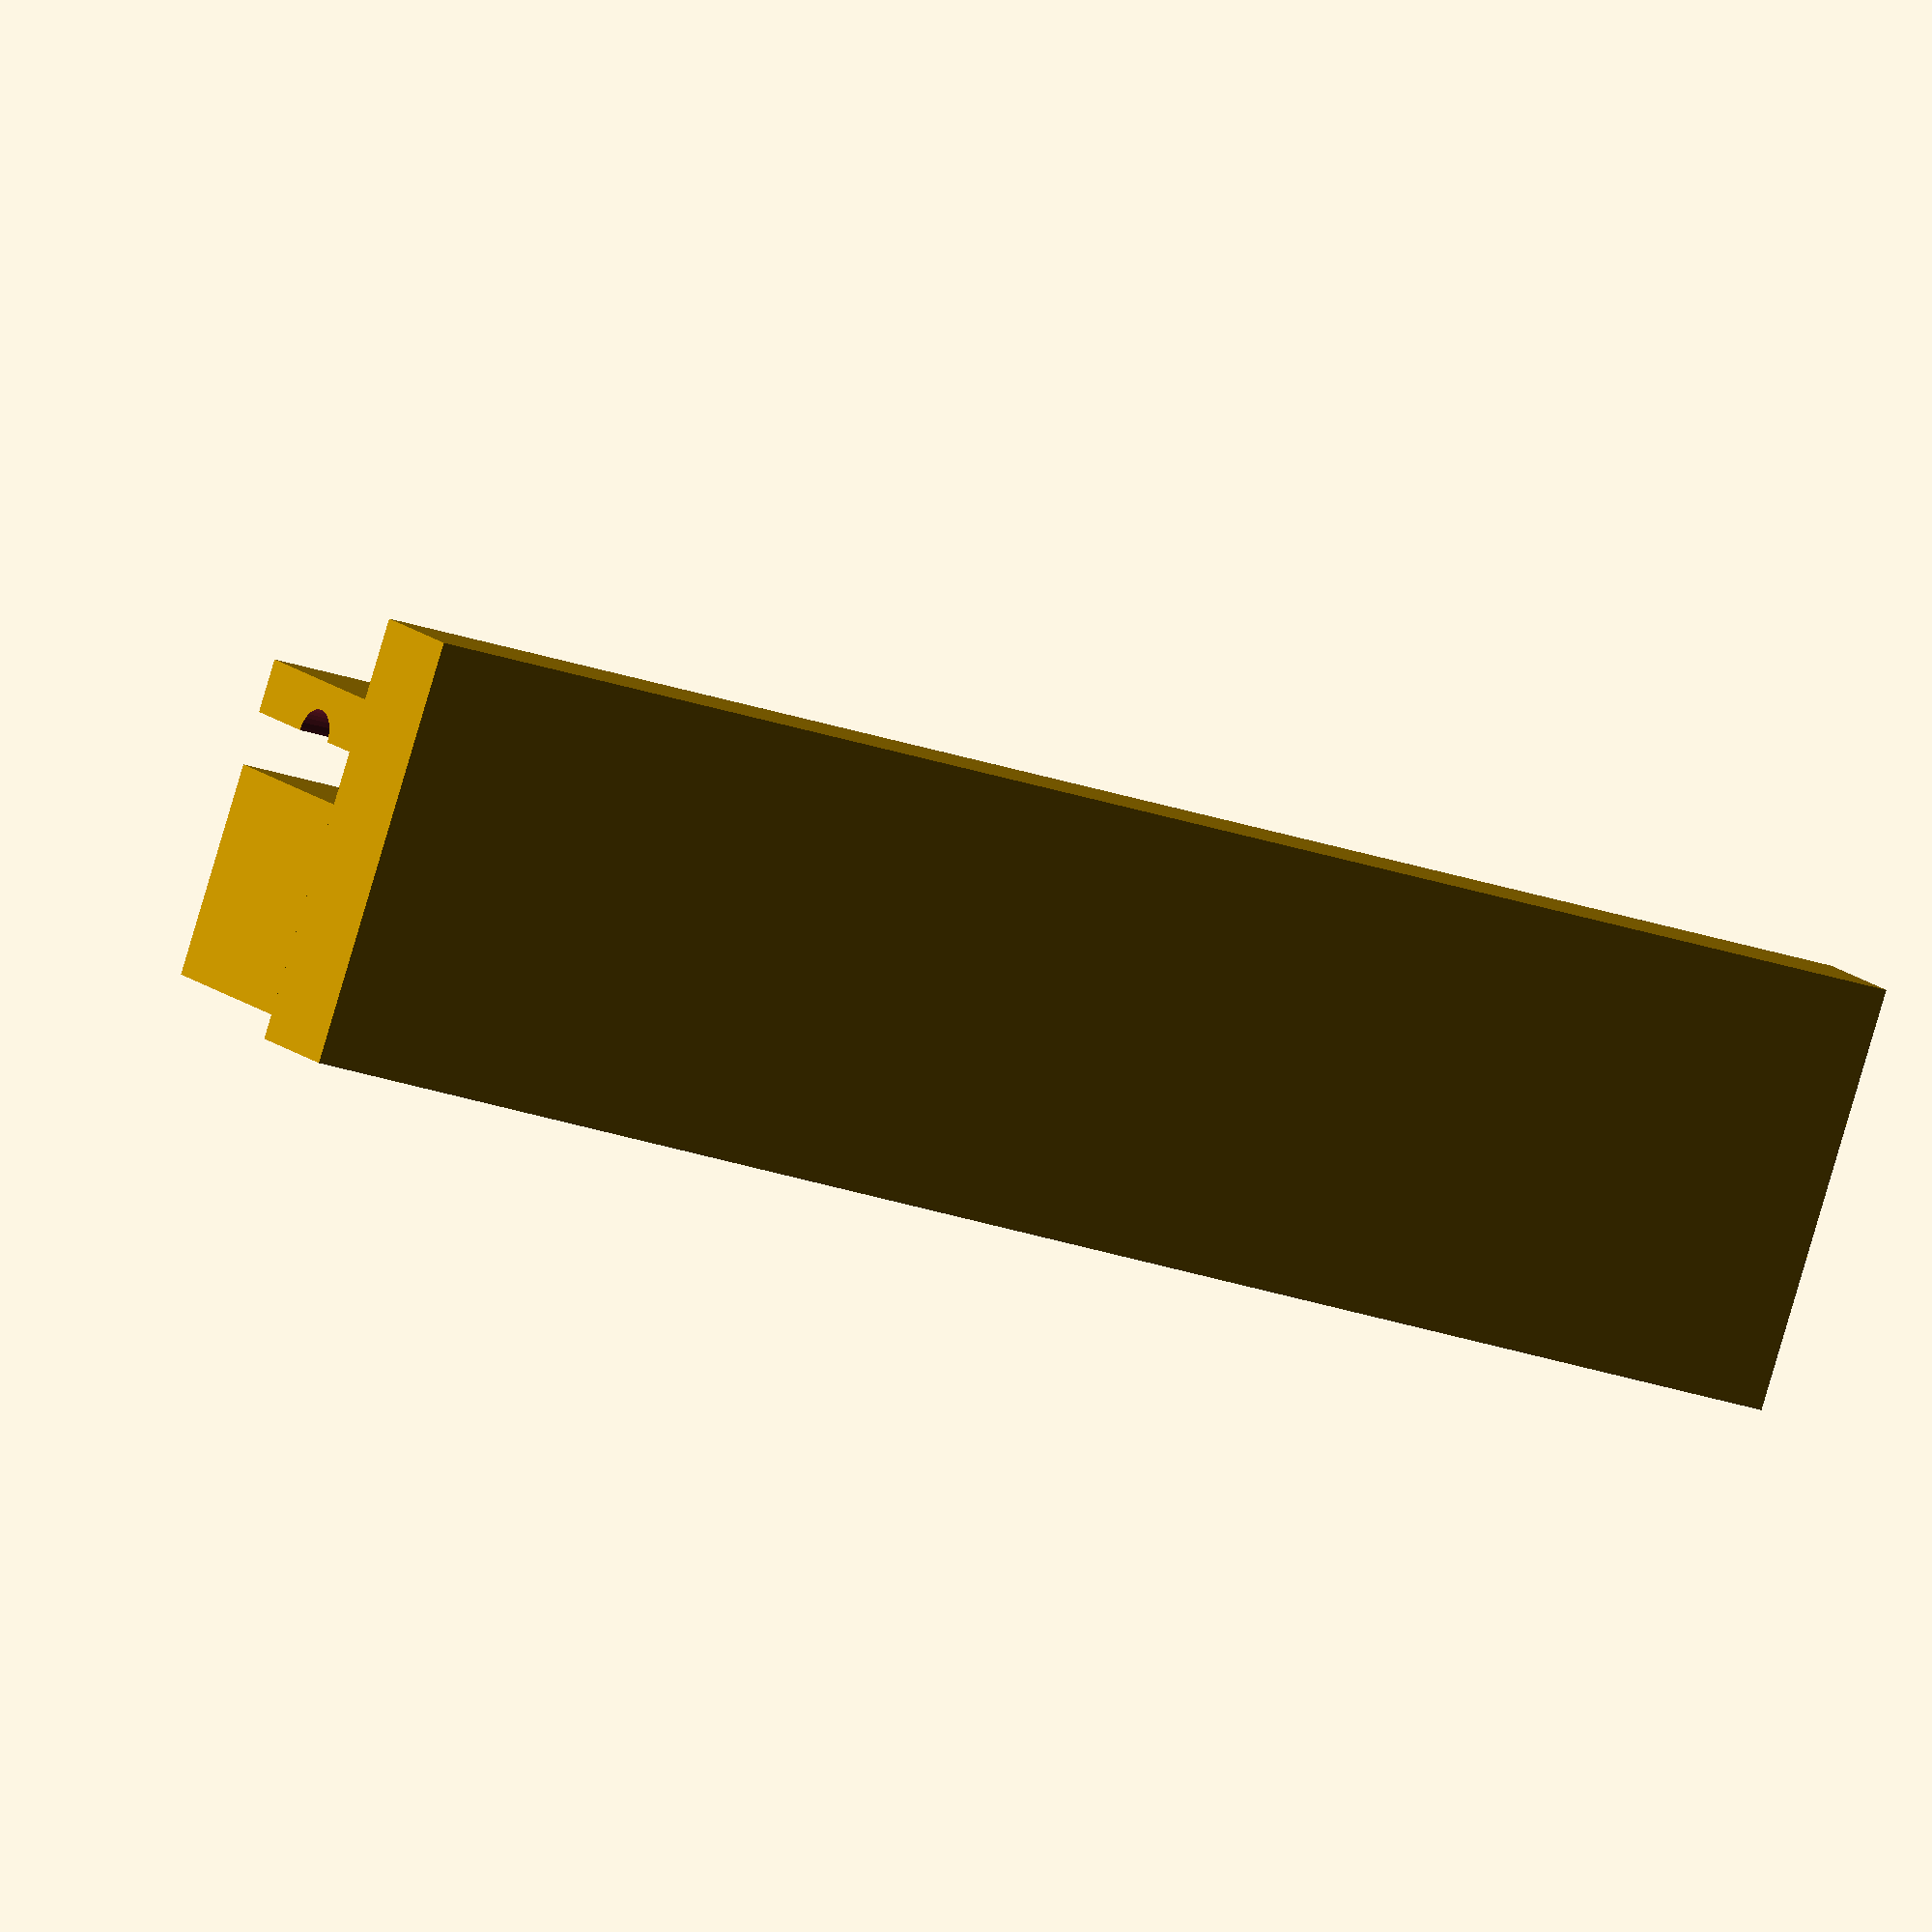
<openscad>
$fn=30;
module clips(){
    module pegs() {
        cube([2,1.5,4]);
        translate([2.5,0,0]){
            difference(){
                cube([0.5,1.5,4]);
                translate([0,0,-3]){
                    rotate([90,0,0]){
                        translate([0,4,-2]){
                            cylinder(h=2.5, r=0.25);
                        }
                    }
                }
            }
        }
    }
    cube([4,16,1]);
    translate([0,1.5,-4]){
       pegs();
    }
    translate([0,13,-4]){
       pegs();
    }
}
clips();
</openscad>
<views>
elev=345.3 azim=289.1 roll=330.2 proj=o view=wireframe
</views>
